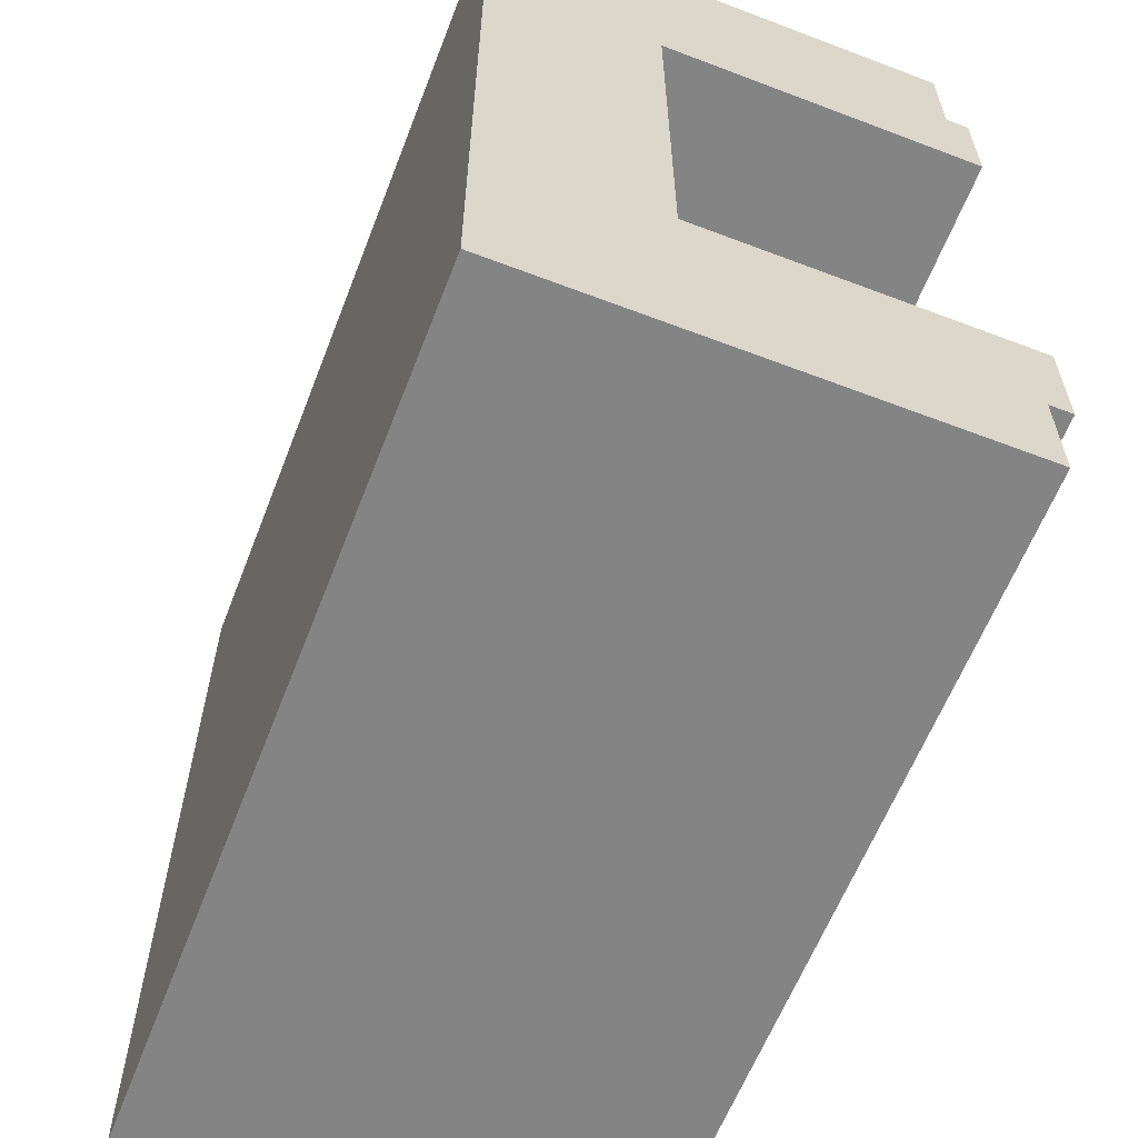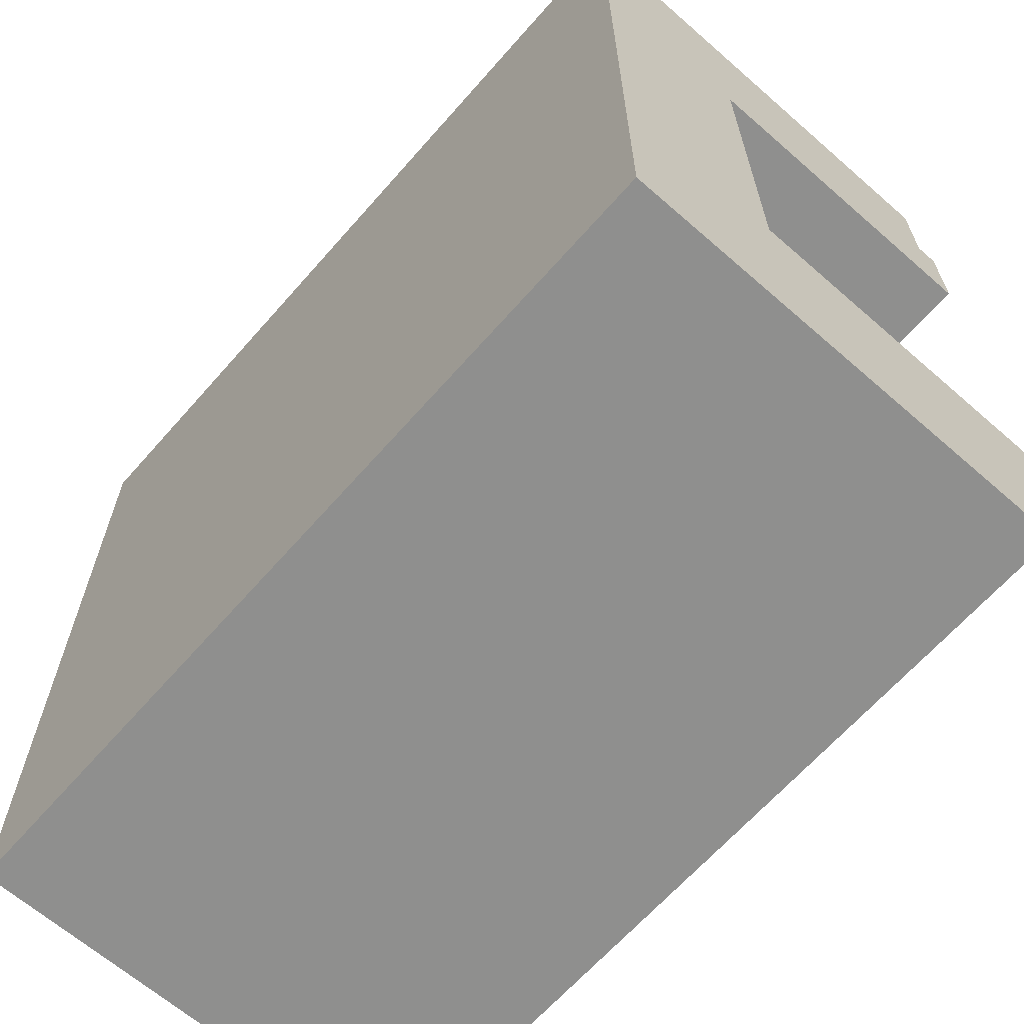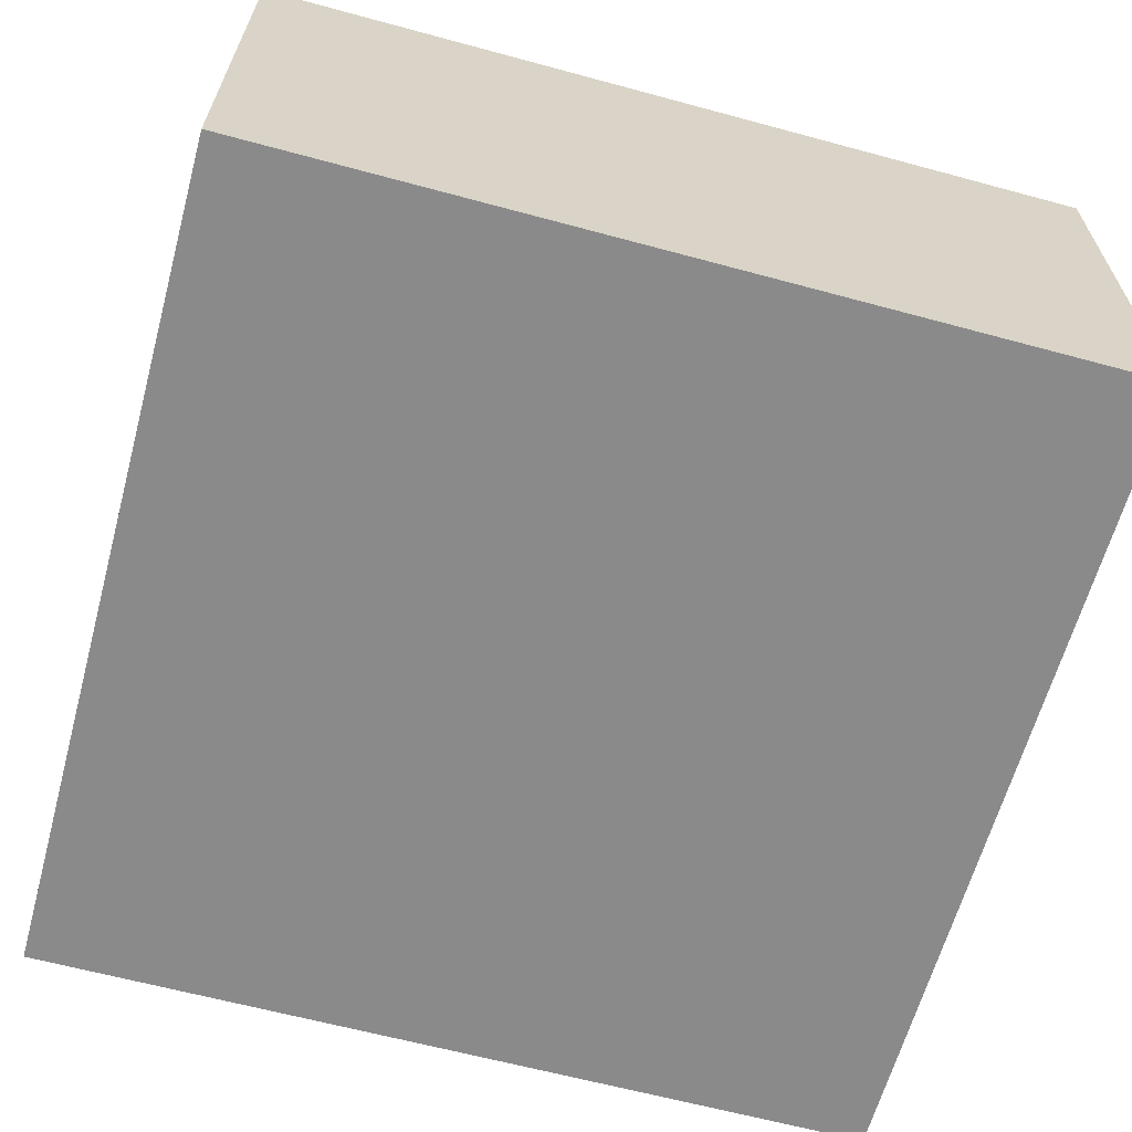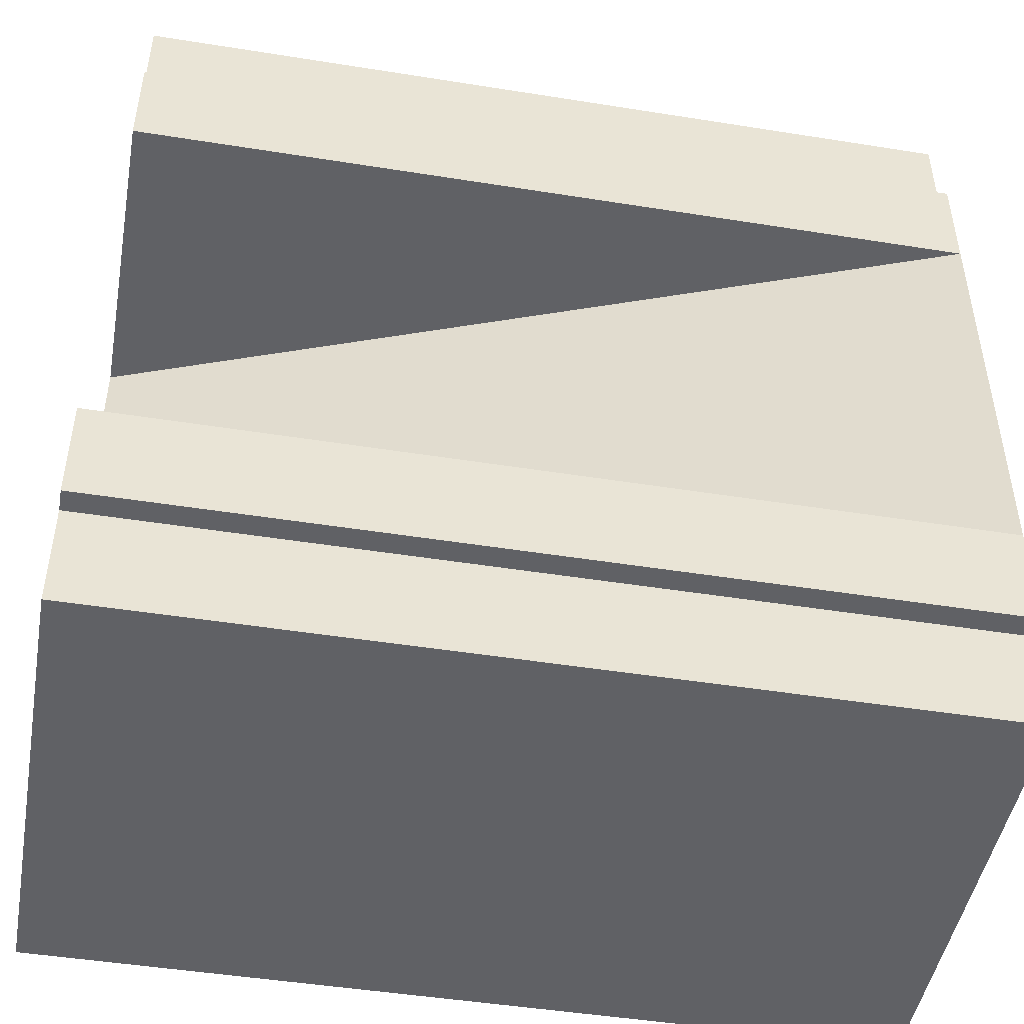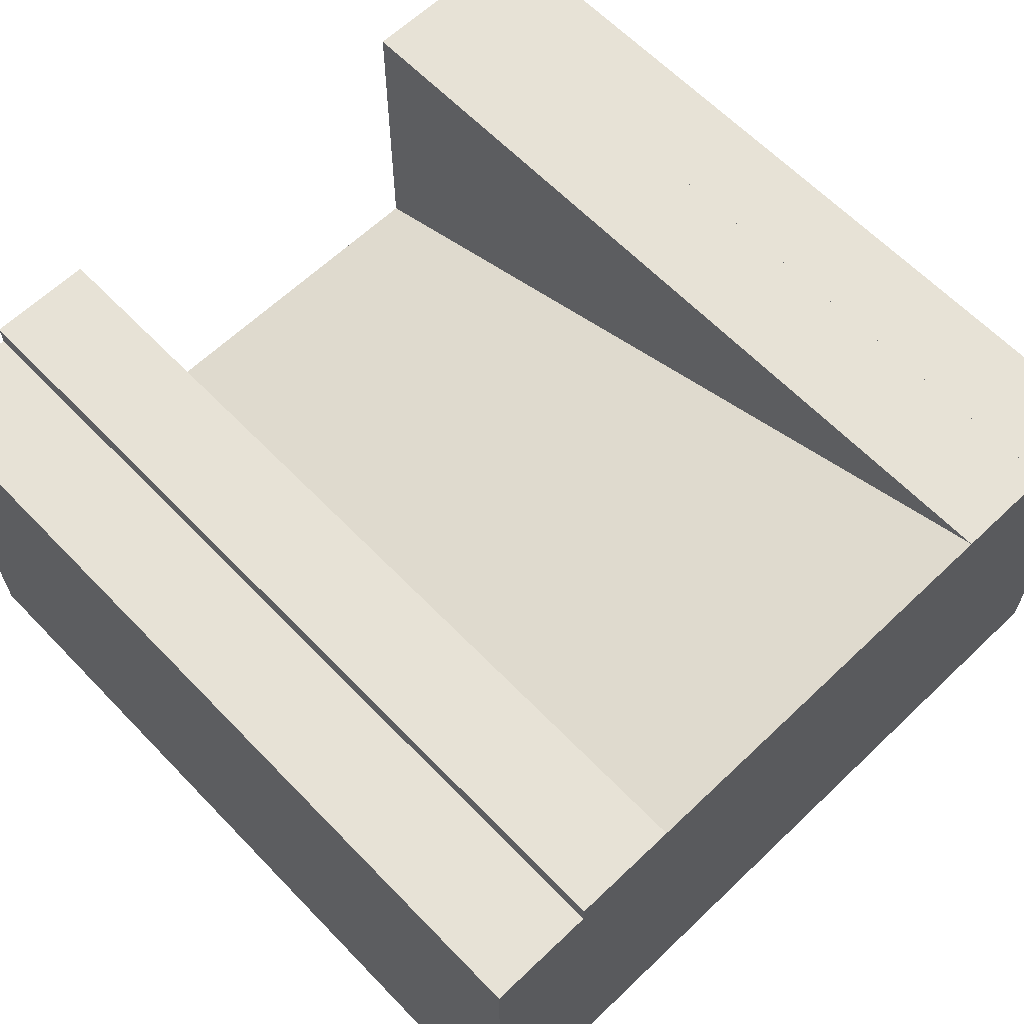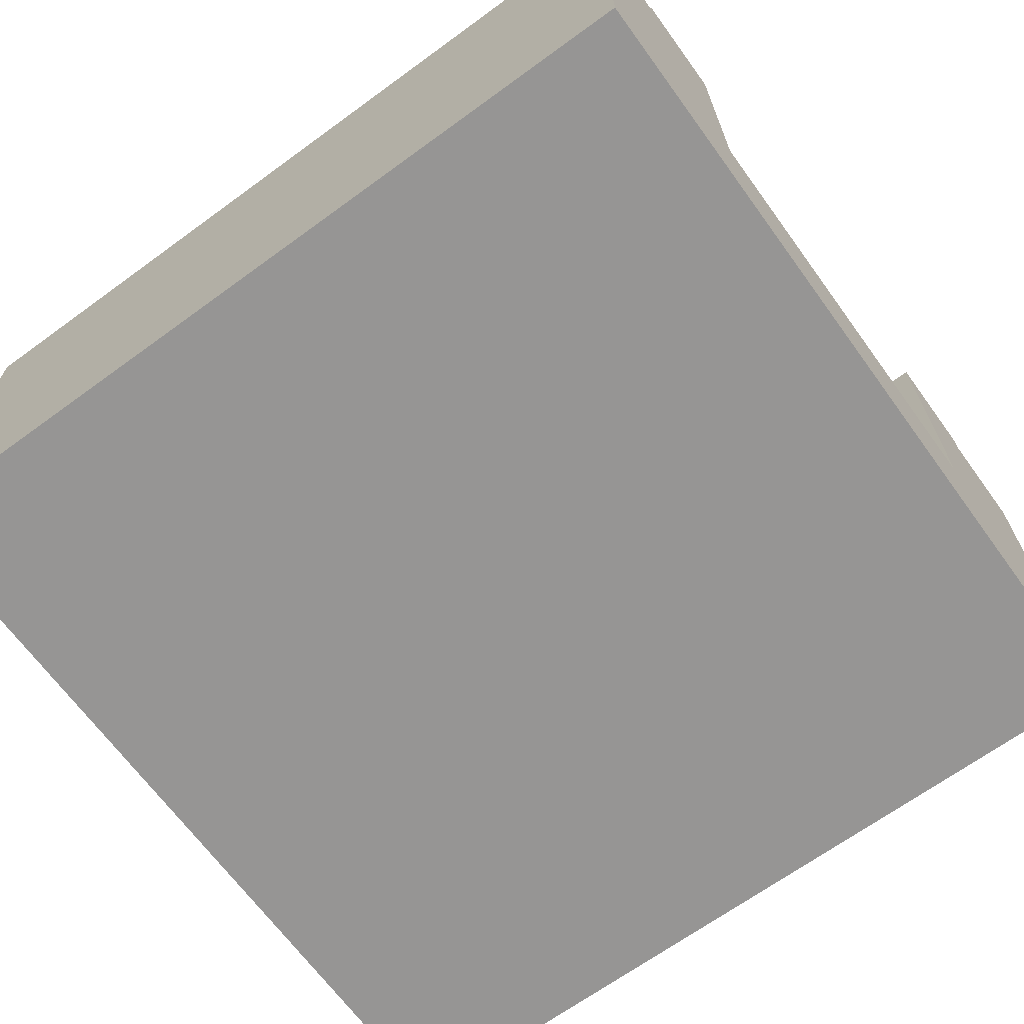
<metadata>
{"format":"obj","ext":"obj","renderer":"f3d","projection":"perspective","resolution":1024,"background":"white","views":[{"elev":-61.3,"azim":68.8,"up":"+Z"},{"elev":-65.3,"azim":48.7,"up":"+Z"},{"elev":-63.4,"azim":-15.3,"up":"+Y"},{"elev":-47.5,"azim":169.8,"up":"+Z"},{"elev":63.2,"azim":-133.9,"up":"+Y"},{"elev":-67.6,"azim":36.1,"up":"+Y"}]}
</metadata>
<code>
o roadTile_179
v 24 13.2 1e-06
v 24 13.2 -3
v 0 13.2 -3
v 0 13.2 1e-06
v 24 0 -0
v 24 0 -3
v 0 0 0
v 0 0 -3
v 0 1e-06 -21
v 0 1e-06 -24
v 24 1e-06 -24
v 24 1e-06 -21
v 0 13.84 -3
v 0 13.84 -6
v 0 11.2 -6
v 0 11.2 -18
v 0 13.84 -18
v 0 13.84 -21
v 0 13.2 -21
v 24 13.84 -3
v 24 13.84 -6
v 24 13.2 -21
v 24 13.84 -21
v 24 13.84 -18
v 24 4.8 -18
v 24 2.4 -18
v 24 2.4 -6
v 24 4.8 -6
v 24 13.2 -24
v 0 13.2 -24
f 2 4 1
f 6 1 5
f 6 5 8
f 3 7 4
f 22 11 29
f 19 29 30
f 9 30 10
f 10 29 11
f 5 4 7
f 2 3 4
f 6 2 1
f 5 7 8
f 8 9 6
f 9 10 12
f 6 9 12
f 10 11 12
f 3 8 7
f 22 12 11
f 19 22 29
f 9 19 30
f 10 30 29
f 5 1 4
f 8 15 16
f 13 2 20
f 13 21 14
f 6 12 27
f 23 19 18
f 23 17 24
f 24 17 25
f 21 28 14
f 19 9 16
f 9 8 16
f 3 13 14
f 17 18 19
f 16 17 19
f 8 3 15
f 3 14 15
f 13 3 2
f 13 20 21
f 12 22 25
f 22 23 24
f 12 25 26
f 24 25 22
f 20 2 21
f 2 6 28
f 28 6 27
f 28 21 2
f 12 26 27
f 23 22 19
f 23 18 17
f 28 17 14
f 27 25 28
f 17 15 14
f 28 25 17
f 27 26 25
f 17 16 15

</code>
